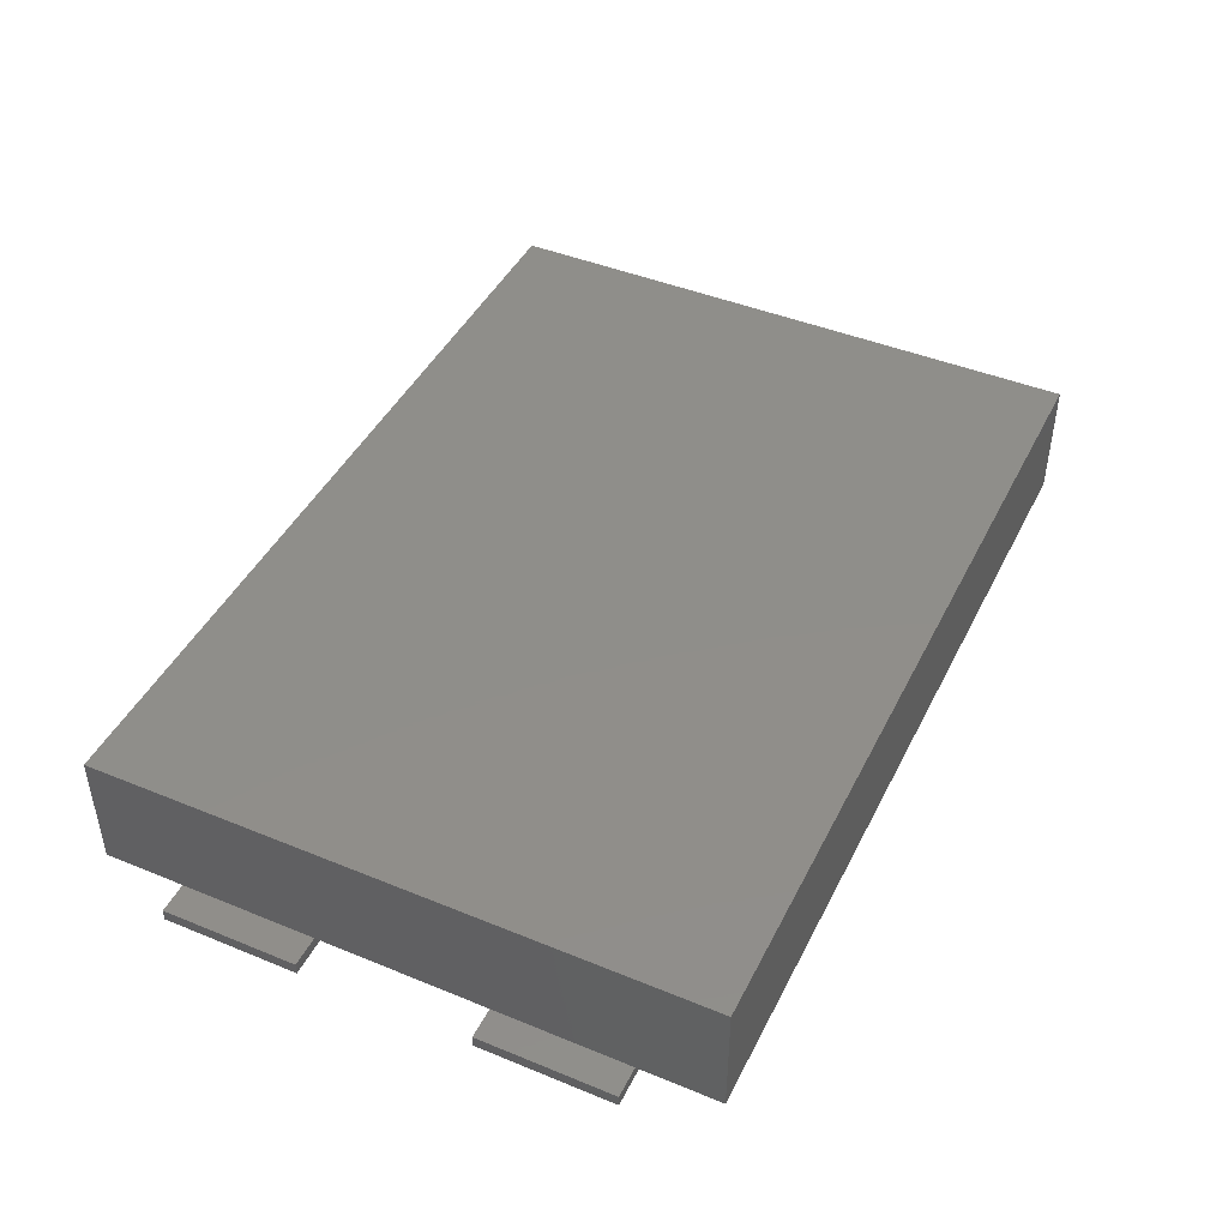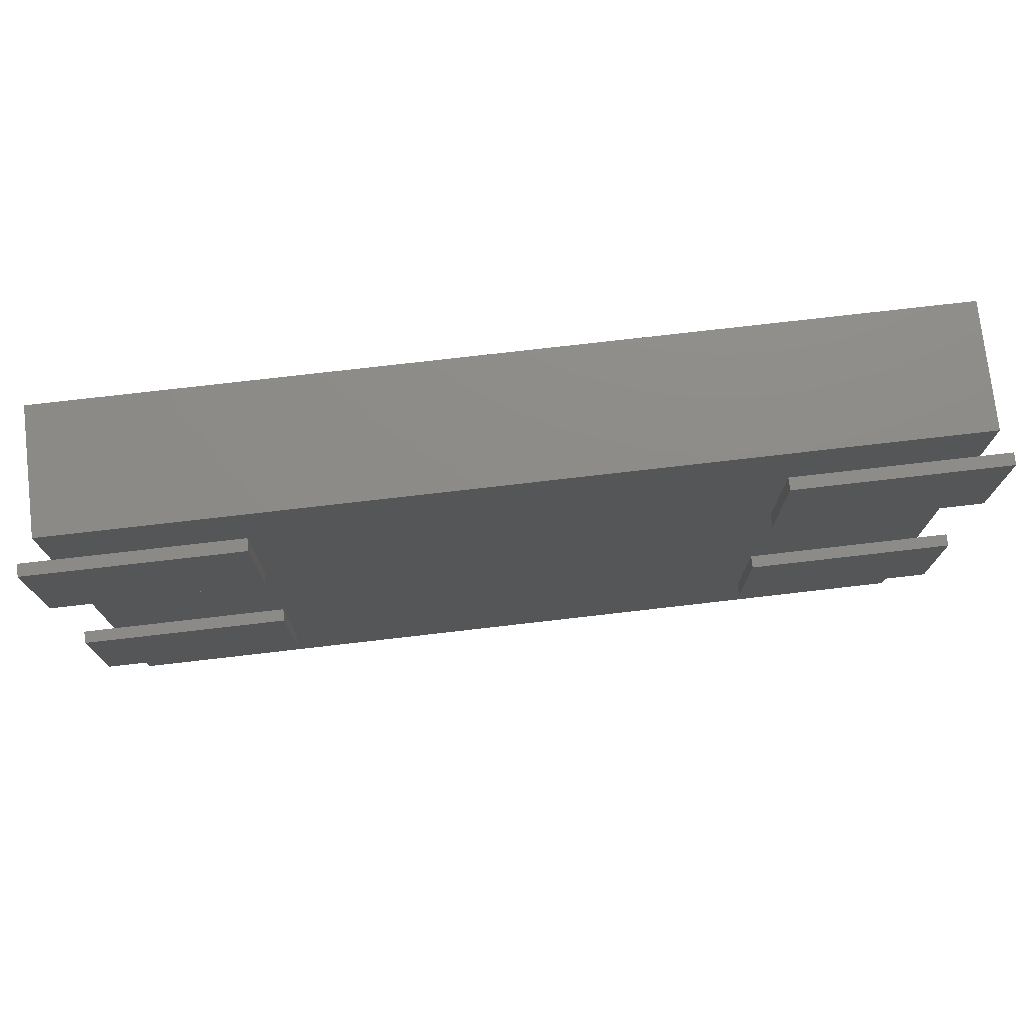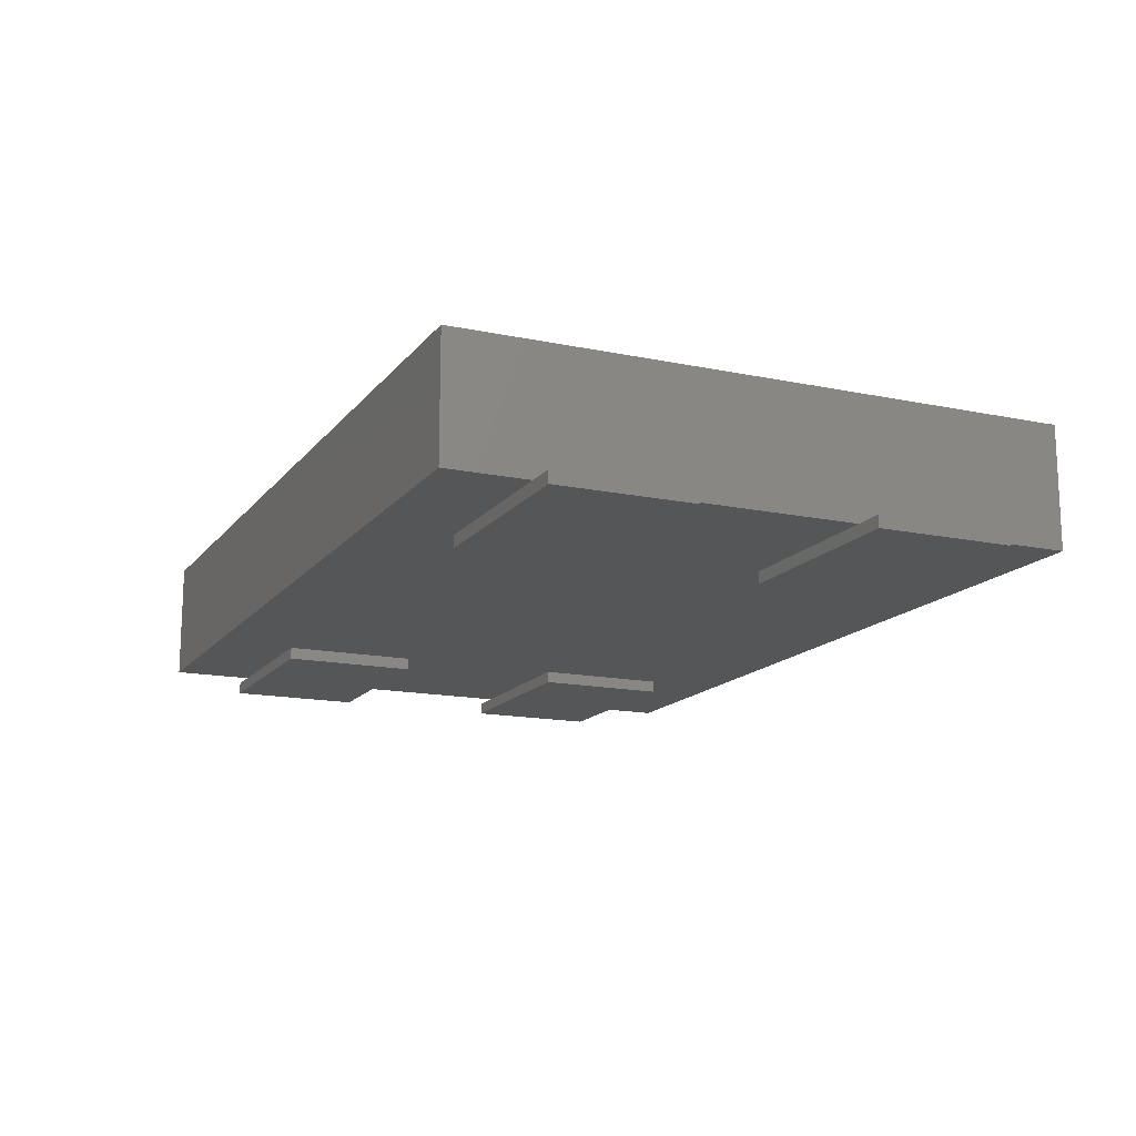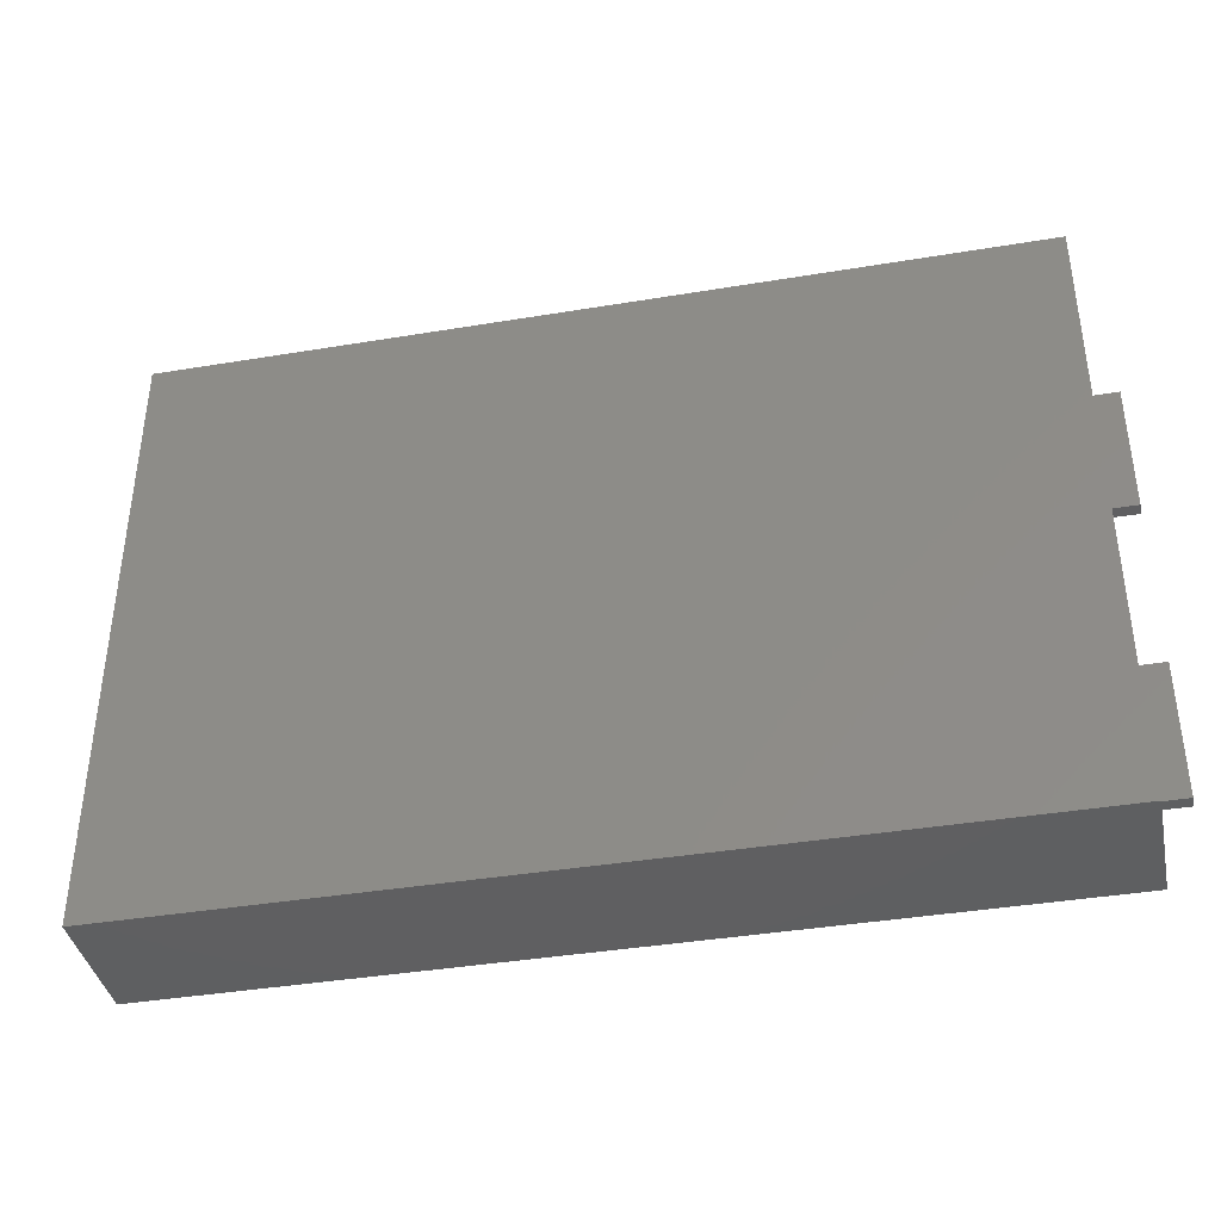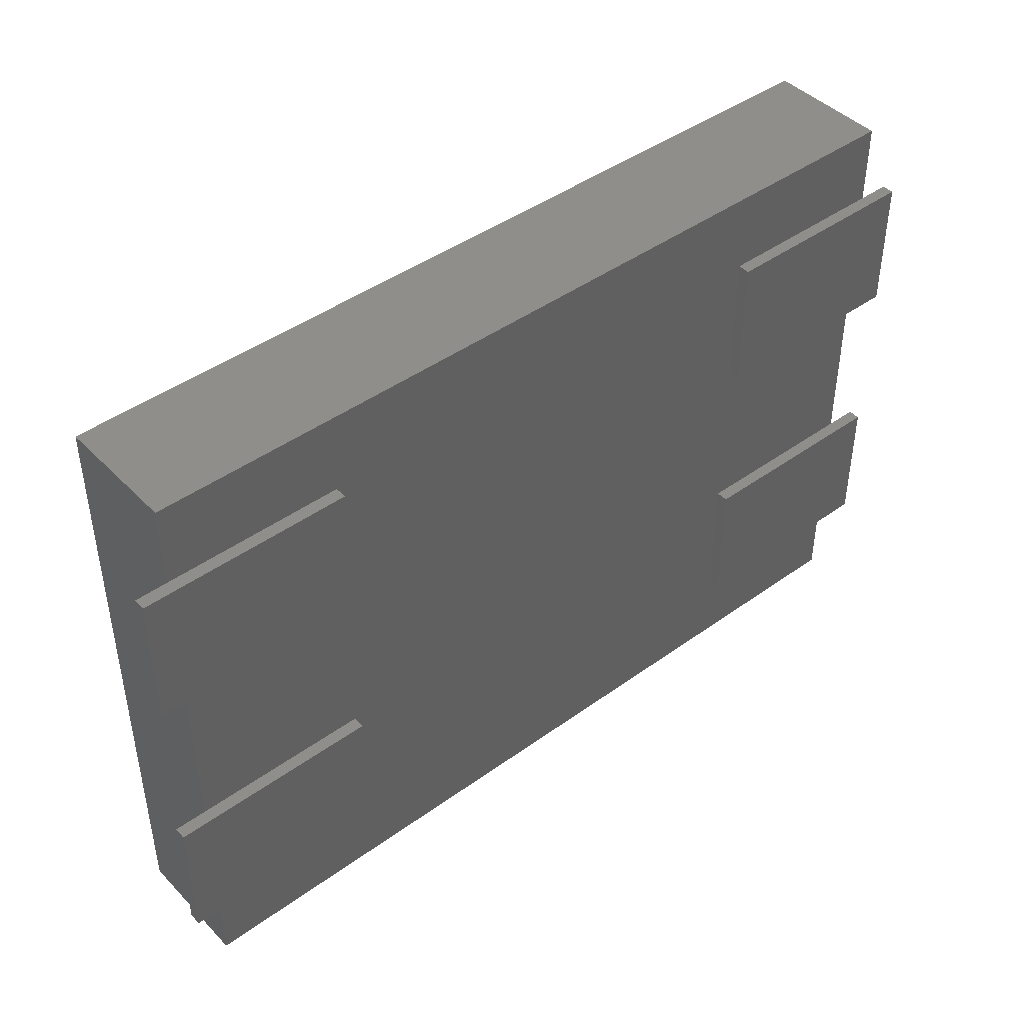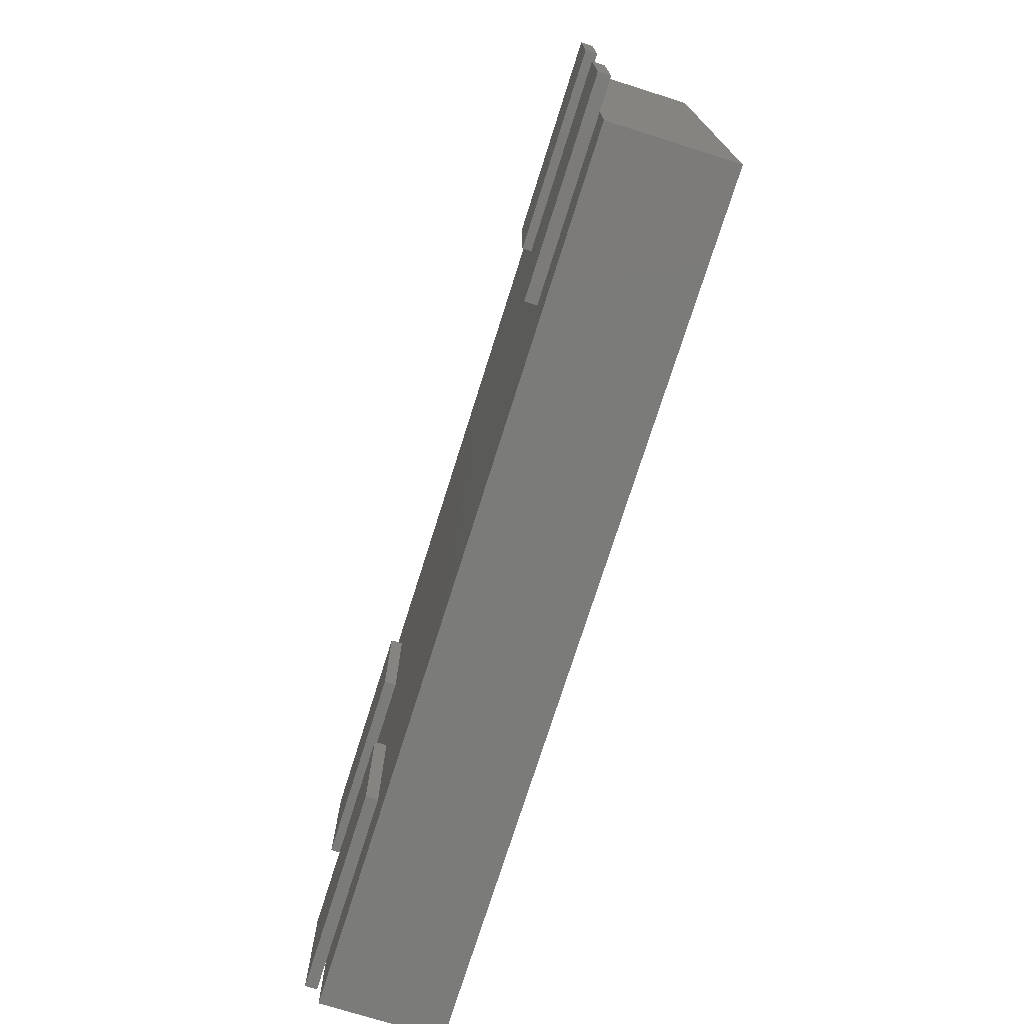
<metadata>
{"format":"stl","ext":"stl","renderer":"f3d","projection":"perspective","resolution":1024,"background":"white","views":[{"elev":44.6,"azim":-64.5,"up":"+Z"},{"elev":75.3,"azim":173.4,"up":"+Y"},{"elev":-15.0,"azim":-114.2,"up":"+Z"},{"elev":-39.3,"azim":11.7,"up":"+Y"},{"elev":43.9,"azim":139.7,"up":"+Y"},{"elev":-74.2,"azim":-107.5,"up":"+Y"}]}
</metadata>
<code>
# stl→obj: 40 verts, 60 faces
v 3.8 2.5 0.1
v -3.2 2.5 0.1
v -3.2 2.5 1.1
v 3.8 2.5 1.1
v 3.8 -2.5 1.1
v 3.8 -2.5 0.1
v -3.2 -2.5 0.1
v -3.2 -2.5 1.1
v -3.46 -0.71 0.1
v -3.46 -0.71 0
v -3.46 -1.83 0
v -3.46 -1.83 0.1
v -1.74 -1.83 0
v -1.74 -0.71 0
v -1.74 -0.71 0.1
v -1.74 -1.83 0.1
v 2.34 -0.71 0.1
v 2.34 -0.71 0
v 2.34 -1.83 0
v 2.34 -1.83 0.1
v 4.06 -1.83 0
v 4.06 -0.71 0
v 4.06 -0.71 0.1
v 4.06 -1.83 0.1
v 2.34 1.83 0.1
v 2.34 1.83 0
v 2.34 0.71 0
v 2.34 0.71 0.1
v 4.06 0.71 0
v 4.06 1.83 0
v 4.06 1.83 0.1
v 4.06 0.71 0.1
v -3.46 1.83 0.1
v -3.46 1.83 0
v -3.46 0.71 0
v -3.46 0.71 0.1
v -1.74 0.71 0
v -1.74 1.83 0
v -1.74 1.83 0.1
v -1.74 0.71 0.1
f 1 2 3
f 1 3 4
f 5 1 4
f 6 1 5
f 7 6 5
f 7 5 8
f 3 7 8
f 2 7 3
f 6 7 1
f 7 2 1
f 4 8 5
f 4 3 8
f 9 10 11
f 9 11 12
f 13 14 15
f 16 13 15
f 11 13 16
f 12 11 16
f 15 14 10
f 15 10 9
f 11 10 13
f 13 10 14
f 16 9 12
f 15 9 16
f 17 18 19
f 17 19 20
f 21 22 23
f 24 21 23
f 19 21 24
f 20 19 24
f 23 22 18
f 23 18 17
f 19 18 21
f 21 18 22
f 24 17 20
f 23 17 24
f 25 26 27
f 25 27 28
f 29 30 31
f 32 29 31
f 27 29 32
f 28 27 32
f 31 30 26
f 31 26 25
f 27 26 29
f 29 26 30
f 32 25 28
f 31 25 32
f 33 34 35
f 33 35 36
f 37 38 39
f 40 37 39
f 35 37 40
f 36 35 40
f 39 38 34
f 39 34 33
f 35 34 37
f 37 34 38
f 40 33 36
f 39 33 40

</code>
